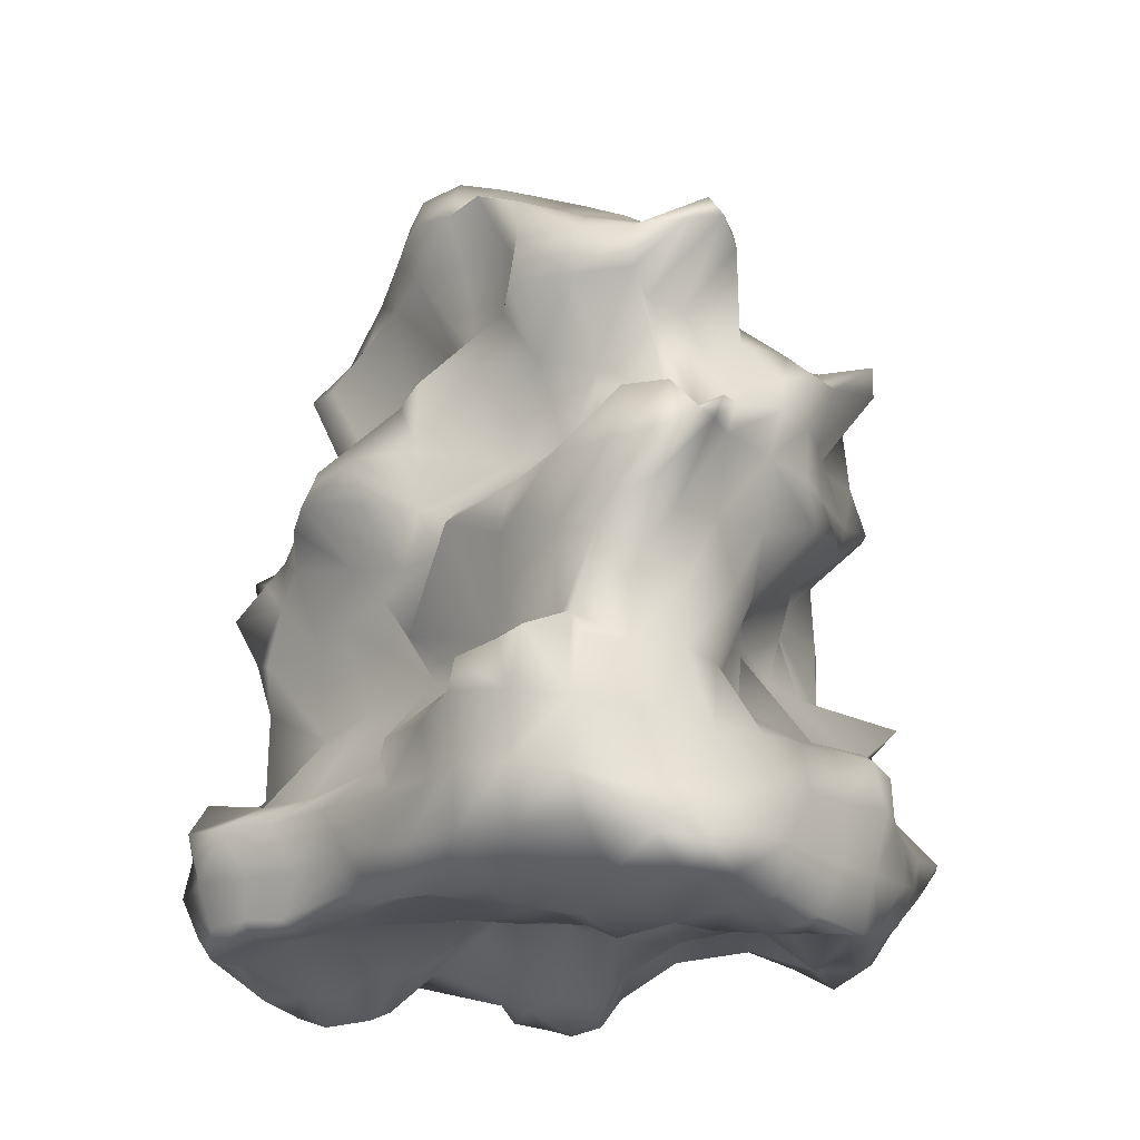
<metadata>
{"format":"obj","ext":"obj","renderer":"f3d","projection":"perspective","resolution":1024,"background":"white","views":[{"elev":-16.8,"azim":-147.6,"up":"+Y"}]}
</metadata>
<code>
g default
v -47.63 545.8 442.2
v 13.91 548 433.9
v -103.9 469.7 431.8
v -44.11 474.9 484.1
v 24.21 478.7 480.1
v 82.24 473 452.8
v -107.4 406.5 450.4
v -48.67 411.1 482.3
v 18.9 418.6 477.5
v 87.05 429.9 458.9
v -113.4 350.9 427.6
v -55.15 352.9 465.5
v 12.95 359 456.2
v -121.8 731.5 365.2
v -56.7 733.6 381.7
v -0.9841 737.9 358.1
v -117.8 650.9 344.5
v -61.25 641.6 342.6
v -19.05 641.3 301.2
v -176.7 560.4 343.7
v -111.3 551.6 398.7
v 60.13 533.2 378.1
v -181.2 477.6 385.2
v 140 457.4 360.6
v -182.5 393.1 378.5
v 138.5 428.4 363.9
v -262.5 280 342.7
v -200.4 332.5 376.7
v 13.96 312.2 373.5
v 65.63 342.3 360.5
v -292.9 199.2 340.9
v -290.6 204.2 341.4
v -209.1 242.5 312.6
v -141.4 278.9 349.7
v -60.11 283.5 346.6
v 88.54 242 304.3
v -359.7 148.8 391
v -303.5 150.3 392.8
v -233.1 148.4 384
v -164.3 172.9 330.5
v -49.69 155.9 301.3
v 39.7 131.3 331.2
v 112.9 140.6 367.2
v -330.4 114.4 335.6
v -284.4 101.2 355.9
v -231.9 83.01 384.3
v -158.5 103.1 335.1
v -36.82 110.5 302.8
v 36.81 105.4 332
v 103 93.78 360.5
v -228.8 11.83 367.2
v -189.6 769.8 263.2
v -126.7 777.6 300.9
v -65.52 773.6 283.7
v -0.1518 767.6 271.3
v -242.3 701.6 255
v -187.5 718.8 313.5
v 89.09 719.2 285.4
v 179 723 261.4
v -263.9 646.9 273.7
v -187.3 652.4 299.2
v 66.68 624.6 230.9
v 156.5 670.7 227.1
v -236 577.3 260.1
v 85.48 530 234.9
v -215 483.7 314
v 178.2 480.4 221.6
v -343.8 339.3 311.5
v -232.4 377.8 278.3
v 127.5 434.7 278
v -304.6 304.6 305.8
v 66.44 303.7 221.4
v -316.2 203.9 276.2
v 14.12 214.5 301.8
v 191.1 210.5 324.2
v 266.5 205.4 270.6
v -391.1 143.5 323.8
v 189 151.3 315.2
v 260.6 141.7 266.1
v 330.5 151.1 257.7
v -370.2 95.1 302
v 188.7 80.58 309.8
v 271.4 65.86 276.5
v 296.8 65.43 272.3
v -335.8 51.6 289.3
v -284.6 12.45 324.6
v -225.3 -17.93 322.9
v -162.5 14.61 329.7
v -46.51 66.64 272.5
v 44.47 36.53 283.9
v 116.4 29.01 285.9
v 204.3 -3.644 302.4
v 280.8 -2.663 297
v 312.3 16.52 301.7
v -18.92 1114 230.9
v 25.31 1137 200.5
v -29.63 1080 229
v 13.24 1069 216.4
v 81.89 1048 175.4
v -101 972.2 187.9
v -48.25 1012 244.9
v 19.33 1012 243.1
v 94.86 987.5 179.7
v 147.4 966.8 160.3
v -165.8 826.9 152.5
v -88.71 844.7 157.8
v -81 893.7 180.8
v -13.65 871.5 105.8
v 146 900.3 114.8
v -269.2 786 204.4
v 91.58 769.6 194.5
v 190.9 777.7 158.5
v 267.2 783.8 184.8
v -316.5 703.5 176.5
v 259.3 736.7 213
v -336.4 642.2 208
v 266.5 667 214.8
v -346.7 592 209.7
v 223.6 548.5 172.7
v 340.7 567.5 195.6
v -226.4 533.3 115.2
v -203.8 497.5 206.7
v 295 524.8 166.4
v -238 378.1 214.5
v 142.8 451.3 86.24
v -324.7 291.5 247.9
v 174.8 274.1 132.8
v -376.7 194.7 197.9
v 373.3 225.7 255.1
v 395.9 238.9 206.5
v -410.3 132.7 220
v 377 190.6 227
v -402.4 87.32 225.3
v 307.8 97.72 241.7
v -365.4 35.17 212.2
v -306.4 -4.148 246.1
v -227.3 1.855 254.6
v -135.1 33.67 249.7
v -32.39 21.06 213.3
v 303 15 252.3
v 53.93 -25.3 204.7
v 125 -47.56 214.3
v 196.5 -57.64 230.9
v 258.9 -43.67 236.6
v 29.92 1176 177.7
v 75.28 1148 170.2
v -74.8 1021 163.7
v -18.37 1060 157.9
v 95.06 1063 167.2
v -100.2 958.8 155.4
v 156.4 961.9 181.6
v -260.9 824.9 134.3
v -164.3 842.3 128.4
v 98.79 888.3 119.8
v 171.4 834.9 85.65
v -364.4 796.9 139.8
v 292 783.7 106.3
v -362.3 730 126.2
v 321.1 729.5 149.5
v -357 653.9 157.4
v 346.2 646.5 169.2
v -380.2 582.8 154.9
v 378.3 572.5 170.4
v -309.9 539.3 85.58
v 336.9 490.7 130.9
v -225.2 389.8 146
v 340.1 424.5 86.78
v 363.6 382.8 103.1
v -344.4 271.9 174.3
v 355.4 298.8 151.6
v 405.8 300.2 136.7
v -409.3 204.2 127.7
v 390 245.2 136.3
v -425.5 139.4 144.3
v 335.3 174.2 152.2
v -433.4 82.74 149.7
v 310.4 91.4 160.5
v -410.8 31.13 143
v -378.6 16.21 156.7
v -315.2 -4.291 159.9
v -232.8 49.27 159.1
v -115 77.67 140.6
v 281.5 34.54 162.3
v -2.888 13.46 133.1
v 51.01 -71.44 144.3
v 112.9 -78.05 164.3
v 181.8 -39.17 161.1
v 241.1 -17.5 164.6
v 33.43 1135 95.04
v 88.04 1134 104.3
v -69.12 1006 70.63
v -26.96 1053 82.46
v 68.43 1018 74.9
v -111.3 946.7 62.48
v 114.1 919.9 68.28
v 234.2 898.3 9.31
v -258.5 829.1 35.97
v -174.8 864.7 47.78
v 290.3 846.1 40.05
v -436.4 797.5 78.13
v -372.3 795.3 69.31
v 327 804.9 63.38
v -434.9 753.5 79
v 336.9 738.7 67.41
v -351.6 660.9 61.87
v 333.3 653.1 77.4
v -388.4 570.1 71.42
v 352.1 560.8 74.15
v -379.6 523.8 66.59
v 371.5 475.3 63.53
v -212.7 447.6 58.5
v 399.3 387.4 55.22
v -411 248 56.71
v -272.8 293.8 52.66
v 437 313.9 66.32
v -445.6 213.9 66.44
v 429.1 253.8 68.21
v -448.1 148.2 70.21
v 390 183.3 71.08
v -454.2 73.9 77.6
v 344.3 85.32 61.15
v -432.4 29.71 66.68
v -377.1 14.05 77.34
v -316.3 -26.55 85.63
v -230.7 38.41 83.42
v -119.6 24.94 71.24
v 180.7 52.37 36.95
v 318.3 13.96 46.49
v -19 -14.27 86.63
v 33.88 -50.73 103.6
v 107.3 -30.7 123.3
v 269.5 9.875 51.11
v 288.5 -11.36 34.37
v -106.9 1021 -10.05
v -54.27 1028 2.207
v 15.27 1006 10.13
v 40.09 966.1 40.71
v 113.3 922 -16.8
v -261.9 931.5 -51.54
v -178.5 952.9 -22.38
v 258.1 963.6 -21.41
v -256.6 846.6 -43.75
v 320.7 893 -29.52
v -394.2 760.2 -7.377
v -329.4 767.6 -22.95
v 343.4 804.3 -19.98
v -421.9 738.7 -13.77
v 345.1 736.6 -34.88
v -403.9 653.4 -33.37
v 311.5 632.6 -27.99
v -406.3 579.9 -32.58
v 381.9 546.7 -24.88
v -422.3 521.4 -22.87
v 408.5 476.2 -19.99
v -259.5 410.3 -47.29
v 439.6 393.7 -11.16
v -363.5 260.3 1.786
v 467.9 308.9 -12.53
v -455 223.1 -5.289
v 445 252.7 -14.13
v -472.3 155.5 -3.968
v 419.1 175.8 -26.57
v -452.2 75.73 -4.966
v 392.3 85.61 -37.01
v -458 5.466 -10.98
v -387.8 18.79 -9.237
v -313.5 29.81 4.418
v -224.3 57 -0.5527
v -131.2 33.56 2.706
v -50.78 25.22 9.259
v 23.87 53.22 12.39
v 140.2 77.6 19.55
v 392 -4.756 -37.12
v 252.1 -0.4032 -35.93
v 287.5 -53.62 -34.6
v 353 -65.04 -46.2
v 42.63 1086 -103.8
v 76.11 1015 -105.5
v -116.1 1013 -88.89
v -24.06 1007 -90.45
v 164.8 1009 -100
v -328.8 949.9 -122.3
v -300.5 981.3 -102.8
v -208.4 991.1 -98.97
v 256.5 972.7 -82.15
v 311.5 921.9 -78.65
v -308.5 830 -144.3
v 338.9 861 -81.2
v -388.7 767.8 -89.42
v 353.7 795.6 -94.42
v -429.2 732.4 -92.89
v 339.4 733.7 -97.38
v -424.7 654.9 -102.4
v 345.3 615.2 -118.1
v -418.7 584.7 -95.19
v 436.6 551.9 -107.2
v -421.6 518.4 -85.11
v 442.5 495.6 -95.16
v -322.5 425.3 -106.7
v 419.7 401.1 -78.67
v -293.2 262.4 -70.14
v 438.1 303.3 -57.19
v -440.5 218 -84.83
v 416 240.3 -74.71
v -452.7 154.8 -86.55
v 423.2 145.6 -84.16
v -449.1 75.08 -89.75
v 445.4 64.71 -101.1
v -475.4 -14.42 -90.57
v -397.4 -6.255 -93.38
v -316.6 37.76 -94.93
v -230.7 54.61 -94.26
v -132.5 71.59 -92.97
v -40.84 48.4 -84.44
v 30.58 41.99 -89.03
v 138.6 57.08 -89.47
v 443.6 -12.59 -99.36
v 253.2 -21.7 -70.31
v 288.8 -68.6 -77.25
v 360.7 -74.64 -85.21
v 404.4 -59.84 -91.28
v -192 989.3 -173.5
v -113.5 1027 -170.1
v -42.77 1028 -179.8
v 34.43 1050 -166.4
v 102 1058 -175
v 174.6 1038 -169.6
v -350.8 944.5 -183.3
v -276.5 938.3 -164.5
v 244.5 960.5 -149.2
v -370.1 893.6 -189.1
v 261.1 890.2 -159.5
v 311.5 877.7 -137.2
v -349.4 777.6 -145.8
v 331.1 796.7 -145.6
v -417.6 708 -156.6
v 338.6 723.9 -97.57
v -425.4 658.8 -175
v 315.1 620.8 -139
v 383.8 597.4 -136.7
v -405.6 598.2 -175.7
v 443.9 562.2 -171.4
v -388.4 504.1 -165.9
v 438.6 495.4 -169.1
v -375.6 410.4 -177.3
v 405.5 422.5 -162.5
v -315.9 291.7 -180.1
v 371.6 319.7 -134.4
v -435.1 217.8 -172
v 422.9 230.6 -156.9
v -449.4 154 -172.4
v 420.2 142.4 -160.2
v -456.8 74.28 -173.1
v 420.1 65.31 -167.1
v -456.4 0.4582 -168.5
v -392.9 -16.88 -172.6
v -312.9 -6.981 -177.6
v -224.5 35.08 -180
v -136.3 13.25 -180.8
v -54.81 26.01 -173.9
v 32.8 44.13 -170.8
v 134.4 40.44 -166.5
v 446.7 -15.83 -167.9
v 232.7 -12.62 -137.4
v 289.9 -48.89 -143.8
v 360.1 -37.64 -145.2
v 416.1 -41.72 -152.6
v -105.9 994 -237.9
v -35.58 1039 -245.7
v 31.72 1061 -254.2
v 102.3 1054 -245.3
v 150.2 1035 -211.6
v -362.9 945.2 -249.9
v -290 931 -235.5
v -192.5 950.7 -230.1
v 164.4 982.5 -219.6
v -389.1 910.8 -257
v 169.5 914.9 -214.6
v -304.9 805.2 -220.3
v 55.44 802.6 -204.2
v 174.9 803.1 -176.9
v 285.6 815.9 -208.8
v 328.6 812.2 -196.5
v -360.4 681.8 -211.3
v 230.9 700.1 -172.6
v 304.7 729.6 -160.8
v -400.8 648.1 -254.2
v 245.6 621.1 -207.5
v -392.1 603.9 -265
v 332.8 561.4 -222.6
v 394.3 543.4 -207.9
v -369.2 497.9 -253.8
v 336.4 489.6 -243.8
v 430.6 488.9 -229.2
v -399.9 405.7 -261.1
v 357.3 409.2 -244.1
v 396.3 422.1 -218.9
v -366.3 310.5 -257.5
v 365.1 343.9 -224.2
v -422.8 216.1 -243
v 373.6 223.9 -218.1
v -441.4 148.5 -250.6
v 374.2 125.7 -224.2
v -459.7 75.98 -255
v 426.7 64.67 -247.9
v -441.2 19.33 -244.9
v -380.9 4.111 -251.6
v -303.6 -7.475 -260.6
v -225.1 -20.59 -266.6
v -142.7 16.7 -256.3
v -55.02 18.13 -258.9
v 29.12 22.67 -258.9
v 115.5 27.69 -259.1
v 207.9 30.55 -245.7
v 290.8 20.61 -243.4
v 367.2 -8.483 -250.3
v 425.2 -4.663 -236.9
v -41.66 1009 -290.1
v 16.27 1023 -290.1
v -206.1 934.9 -302.1
v -109.8 974.4 -319.6
v -48.58 993.6 -329.1
v 15.07 987.3 -305.9
v 76.23 1000 -285.7
v -360.3 896.3 -299.2
v -289 898.3 -316.8
v -221.1 898 -351.6
v -82.89 900.7 -276.9
v 8.536 923 -277.5
v 78.41 915.1 -287.8
v -283.6 811.8 -278.5
v -295.3 832.1 -333.4
v -221.3 827.6 -361.7
v -85.01 817.7 -318
v 7.878 796.1 -237.1
v -346.5 653.5 -260.1
v -283.3 693.8 -226.2
v -209.5 727.7 -283.6
v -140.1 739.7 -316.9
v -51.31 745.5 -334.5
v 33.25 733.4 -345.1
v 75.88 711.9 -326.7
v 110.4 667.2 -235
v -421.1 631.6 -326
v -56.82 626.6 -263.5
v 39.05 643.4 -336.2
v 248.9 612.3 -298.2
v -414.8 599.1 -337.5
v 246.3 565.7 -334.1
v 314.1 548.3 -266.6
v -357.2 499.2 -331.9
v 172 507.5 -290.3
v 275.1 522.5 -289.7
v -371.9 404.8 -332.7
v 174.5 424.7 -311.7
v 249.3 415.5 -265.1
v -368.7 312.1 -335.4
v 158.6 312.6 -269.4
v 244 287.2 -250.9
v -393.1 209.7 -310.1
v 291.5 172.6 -288.7
v -428.7 133.5 -315.4
v 398.1 125.5 -337.6
v -458.1 72.13 -330.5
v 419.8 75.75 -329.2
v -420.9 32.48 -317.9
v -372.9 23.38 -326.9
v -300.9 8.62 -337.4
v -221.7 -0.7915 -333.6
v -142.2 15.15 -334.9
v -59.42 30.49 -337.8
v 29.17 46.55 -335.3
v 118.2 25.17 -339.7
v 199.5 6.668 -346.5
v 281.8 6.487 -341.3
v 360.5 -10.57 -336.4
v 398.8 21.77 -318.1
v -136.7 896.2 -364.8
v -134.6 826.2 -379.2
v -383 638.9 -393.4
v -318 642.9 -399
v -255.1 621.4 -357.5
v -176.4 610.1 -301.4
v 112.5 633.9 -374.7
v 176.7 626.1 -372
v -418.3 598.8 -376.7
v -372.1 572.5 -413
v -305.8 570 -411.6
v -224.9 567.9 -412.3
v -149.6 545.2 -391.2
v -63.38 536.5 -372.1
v 25.04 552.8 -348.4
v 110.5 571.4 -363.6
v 193.5 578.7 -384
v -366.9 513.5 -405.5
v -305.2 484.3 -421.6
v -226.2 478.7 -401.5
v -141.3 477.6 -403.5
v -60.05 504.8 -408.7
v -7.044 481.4 -353.2
v 71.58 486.7 -318.1
v -312 406.6 -374.5
v -62.43 370.4 -302
v 42.59 384.2 -343.4
v 81 438.6 -347
v -330.9 310.7 -406.7
v 30.67 331 -297.9
v -371.1 222 -402.3
v 77.81 210.4 -357.2
v 190.4 183.1 -352.2
v 262.7 179.6 -357.2
v 321.9 181.5 -399.1
v -392.8 127.2 -377.2
v 107.2 147.2 -430
v 204.5 141.4 -415.8
v 281.2 143.1 -421.1
v 348 145 -406.4
v -429.2 66.08 -393.9
v -382.9 67.71 -438.1
v 98.49 91.83 -390.2
v 193.3 82.82 -371.6
v 274 84.26 -376.9
v 345.6 82.49 -384.2
v -387 30.34 -384.8
v -298.1 33.22 -398.4
v -216.2 34.38 -399
v -135.3 28.88 -406.3
v -52.89 28.67 -413
v 23.8 26.08 -416.9
v 114 49.69 -373.8
v 204.6 21.74 -387.2
v 269 29.43 -380
v 337.7 24.77 -365.4
v -254.9 357 -417.8
v -234.5 339.6 -415.6
v -177.5 327.2 -372.2
v -298 311.8 -462.6
v -94.05 273.4 -443.5
v -94.1 284 -342.7
v -283.5 236.5 -465.8
v -207.7 248.5 -484.2
v -71.24 231.9 -468.5
v -6.108 220.1 -456.1
v -343 128.6 -449.7
v -286.6 148.3 -472
v -222.6 154.2 -509.5
v -140.1 165.9 -495.3
v -71.68 162.4 -451.3
v -0.8128 159.1 -440.5
v -302.4 87.28 -464.5
v -221.1 81.78 -490.2
v -136.5 79.01 -491.6
v -59.12 78.12 -480.5
v 7.463 85.32 -454.5
v -254.4 316 -522
v -224.7 300.2 -531.3
v -156.3 288.9 -520.5
v -133.6 253.2 -504.2
g Rock_1_Low_Poly:Group1 Group_1
f 1 21 3 4
f 2 1 4 5
f 6 22 2 5
f 4 3 7 8
f 5 4 8 9
f 6 5 9 10
f 8 7 11 12
f 9 8 12 13
f 13 30 10 9
f 15 14 17 18
f 16 15 18 19
f 17 61 20 21
f 18 17 21 1
f 1 2 19 18
f 2 22 62 19
f 21 20 23 3
f 6 24 65 22
f 7 3 23 25
f 6 10 26 24
f 25 69 27 28
f 11 7 25 28
f 10 30 72 26
f 27 71 31 32
f 28 27 32 33
f 28 33 34 11
f 12 11 34 35
f 29 13 12 35
f 13 29 36 30
f 32 31 37 38
f 33 32 38 39
f 34 33 39 40
f 35 34 40 41
f 42 74 35 41
f 36 74 42 43
f 38 37 44 45
f 39 38 45 46
f 40 39 46 47
f 41 40 47 48
f 42 41 48 49
f 43 42 49 50
f 45 86 51 46
f 51 88 47 46
f 52 110 56 57
f 53 52 57 14
f 14 15 54 53
f 15 16 55 54
f 16 58 111 55
f 57 56 60 61
f 17 14 57 61
f 16 19 62 58
f 59 58 62 63
f 61 60 64 20
f 65 63 62 22
f 66 23 20 64
f 24 67 119 65
f 25 23 66 69
f 24 26 70 67
f 69 68 71 27
f 26 72 127 70
f 31 71 73
f 29 35 74 36
f 30 36 75 72
f 76 127 72 75
f 31 73 77 37
f 36 43 78 75
f 76 75 78 79
f 80 129 76 79
f 37 77 81 44
f 43 50 82 78
f 79 78 82 83
f 80 79 83 84
f 85 44 81
f 45 44 85 86
f 48 47 88 89
f 49 48 89 90
f 50 49 90 91
f 91 92 82 50
f 83 82 92 93
f 84 83 93 94
f 51 86 87 88
f 96 95 97 98
f 99 146 96 98
f 97 147 100 101
f 98 97 101 102
f 99 98 102 103
f 104 99 103 109
f 100 105 106
f 101 100 106 107
f 102 101 107 108
f 108 154 103 102
f 52 105 152 110
f 52 53 106 105
f 53 54 107 106
f 54 55 108 107
f 55 111 154 108
f 109 154 111 112
f 113 155 109 112
f 56 110 156 114
f 58 59 112 111
f 115 113 112 59
f 60 56 114 116
f 59 63 117 115
f 64 60 116 118
f 63 65 119 117
f 120 161 117 119
f 118 121 122 64
f 66 64 122 69
f 123 120 119 67
f 122 121 124 69
f 124 126 68 69
f 67 70 125 123
f 68 126 71
f 70 127 125
f 73 71 126 128
f 76 129 170 127
f 77 73 128 131
f 132 130 129 80
f 81 77 131 133
f 80 84 134 132
f 135 85 81 133
f 134 84 94 140
f 135 136 86 85
f 136 137 87 86
f 137 138 88 87
f 138 139 89 88
f 90 89 139 141
f 91 90 141 142
f 92 91 142 143
f 93 92 143 144
f 140 94 93 144
f 145 148 95 96
f 96 146 145
f 95 148 147 97
f 146 99 149
f 100 147 150
f 104 151 149 99
f 152 105 153
f 153 105 100 150
f 109 103 154
f 151 104 109 155
f 110 152 156
f 113 157 199 155
f 114 156 158
f 113 115 159 157
f 114 158 160 116
f 115 117 161 159
f 116 160 162 118
f 161 120 163
f 118 162 164 121
f 163 120 123 165
f 121 164 166 124
f 123 125 167
f 123 167 168 165
f 169 126 124 166
f 125 127 170 167
f 168 167 170 171
f 172 128 126 169
f 129 130 171 170
f 171 130 132 173
f 128 172 174 131
f 175 219 173 132
f 131 174 176 133
f 134 177 175 132
f 178 135 133 176
f 177 134 140 183
f 135 178 179
f 179 180 136 135
f 180 181 137 136
f 181 182 138 137
f 139 138 182 184
f 141 139 184 185
f 144 188 183 140
f 185 186 142 141
f 186 187 143 142
f 187 188 144 143
f 190 189 145 146
f 192 191 147 148
f 192 148 145 189
f 190 146 149 193
f 147 191 194 150
f 151 195 193 149
f 151 155 196 195
f 198 197 152 153
f 198 153 150 194
f 155 199 196
f 200 156 201
f 201 156 152 197
f 199 157 202
f 158 156 200 203
f 202 157 159 204
f 205 160 158 203
f 204 159 161 206
f 160 205 207 162
f 206 161 163 208
f 162 207 209 164
f 208 163 165 210
f 164 209 211 166
f 165 168 212 210
f 213 172 169 214
f 214 169 166 211
f 212 168 171 215
f 172 213 216
f 215 171 173 217
f 172 216 218 174
f 173 219 217
f 174 218 220 176
f 175 177 221 219
f 176 220 222 178
f 221 177 183 228
f 222 223 179 178
f 223 224 180 179
f 224 225 181 180
f 225 226 182 181
f 182 226 229 184
f 231 227 232 187
f 183 188 233 228
f 229 230 185 184
f 230 231 186 185
f 231 187 186
f 187 232 233 188
f 235 234 191 192
f 236 235 192 189
f 237 236 189 190
f 190 193 238 237
f 194 191 234 240
f 193 195 238
f 195 196 241 238
f 197 239 242
f 197 198 240 239
f 198 194 240
f 199 243 241 196
f 245 244 200 201
f 245 201 197 242
f 243 199 202 246
f 200 244 247 203
f 246 202 204 248
f 249 205 203 247
f 204 206 250 248
f 207 205 249 251
f 250 206 208 252
f 209 207 251 253
f 208 210 254 252
f 209 253 255 211
f 254 210 212 256
f 257 213 214 255
f 214 211 255
f 256 212 215 258
f 213 257 259 216
f 215 217 260 258
f 216 259 261 218
f 217 219 262 260
f 218 261 263 220
f 219 221 264 262
f 220 263 265 222
f 221 228 273 264
f 265 266 223 222
f 266 267 224 223
f 267 268 225 224
f 268 269 226 225
f 226 269 270 229
f 270 271 230 229
f 271 272 231 230
f 227 231 272 274
f 232 227 274 275
f 228 233 276 273
f 275 276 233 232
f 280 279 234 235
f 280 235 236 277
f 236 237 278 277
f 237 238 281 278
f 282 239 283
f 284 283 239 240
f 284 240 234 279
f 241 285 281 238
f 241 243 286 285
f 242 239 282 287
f 286 243 288 333
f 289 244 245 287
f 245 242 287
f 288 243 246 290
f 244 289 291 247
f 246 248 292 290
f 247 291 293 249
f 248 250 294 292
f 249 293 295 251
f 250 252 296 294
f 251 295 297 253
f 296 252 254 298
f 253 297 299 255
f 298 254 256 300
f 301 257 255 299
f 258 302 300 256
f 257 301 303 259
f 304 302 258 260
f 259 303 305 261
f 262 306 304 260
f 261 305 307 263
f 306 262 264 308
f 263 307 309 265
f 308 264 273 317
f 309 310 266 265
f 310 311 267 266
f 311 312 268 267
f 312 313 269 268
f 313 314 270 269
f 314 315 271 270
f 315 316 272 271
f 272 316 318 274
f 273 276 321 317
f 318 319 275 274
f 319 320 276 275
f 321 276 320
f 322 284 279 323
f 324 323 279 280
f 325 324 280 277
f 326 325 277 278
f 281 327 326 278
f 329 328 282 283
f 329 283 284 322
f 285 330 327 281
f 286 333 330 285
f 282 328 331 287
f 334 289 287 331
f 335 333 288 290
f 289 334 336 291
f 337 335 290 292
f 291 336 338 293
f 337 292 294 340
f 293 338 341 295
f 340 294 296 342
f 341 343 297 295
f 342 296 298 344
f 343 345 299 297
f 344 298 300 346
f 299 345 347 301
f 348 346 300 302
f 301 347 349 303
f 304 350 348 302
f 303 349 351 305
f 350 304 306 352
f 305 351 353 307
f 352 306 308 354
f 307 353 355 309
f 354 308 317 363
f 355 356 310 309
f 356 357 311 310
f 357 358 312 311
f 358 359 313 312
f 359 360 314 313
f 360 361 315 314
f 361 362 316 315
f 316 362 364 318
f 363 317 321 367
f 364 365 319 318
f 365 366 320 319
f 366 367 321 320
f 368 375 322 323
f 369 368 323 324
f 370 369 324 325
f 371 370 325 326
f 372 371 326 327
f 374 373 328 329
f 375 374 329 322
f 376 372 327 330
f 328 373 377 331
f 378 376 330 332
f 330 333 332
f 331 377 379 334
f 382 381 378 332
f 383 382 332 333
f 383 333 335
f 334 379 384 336
f 386 383 335 337
f 336 384 387 338
f 388 386 339 390
f 337 340 339 386
f 338 387 389 341
f 391 390 339 340
f 391 340 342
f 341 389 392 343
f 391 342 344 394
f 343 392 395 345
f 394 344 346 397
f 345 395 398 347
f 399 397 346 348
f 400 349 347 398
f 401 399 348 350
f 349 400 402 351
f 401 350 352 403
f 351 402 404 353
f 403 352 354 405
f 353 404 406 355
f 405 354 363 417
f 406 407 356 355
f 407 408 357 356
f 408 409 358 357
f 409 410 359 358
f 410 411 360 359
f 411 412 361 360
f 412 413 362 361
f 362 413 414 364
f 414 415 365 364
f 415 416 366 365
f 416 417 367 366
f 367 417 363
f 418 421 368 369
f 419 418 369 370
f 371 424 419 370
f 420 426 374 375
f 421 420 375 368
f 371 372 376 424
f 373 425 377
f 426 425 373 374
f 430 424 376 378
f 377 425 431 379
f 435 430 380 442
f 378 381 380 430
f 379 431 436 384
f 443 442 380 381
f 381 382 385 443
f 382 383 386 385
f 384 436 444 387
f 447 485 443 385
f 447 385 386 388
f 387 444 448 389
f 390 450 447 388
f 391 450 390
f 389 448 451 392
f 453 450 393
f 391 394 393 450
f 392 451 454 395
f 456 453 393 396
f 393 394 397 396
f 395 454 457 398
f 459 456 396 399
f 397 399 396
f 460 400 398 457
f 461 459 399 401
f 400 460 462 402
f 463 461 401 403
f 402 462 464 404
f 463 403 405 465
f 404 464 466 406
f 465 405 417 477
f 466 467 407 406
f 467 468 408 407
f 468 469 409 408
f 469 470 410 409
f 470 471 411 410
f 471 472 412 411
f 472 473 413 412
f 473 474 414 413
f 474 475 415 414
f 475 476 416 415
f 476 477 417 416
f 421 418 422
f 418 419 423 422
f 419 424 423
f 426 420 427
f 427 420 421 478
f 421 422 428 478
f 422 423 429 428
f 423 424 430 429
f 425 426 432 431
f 426 427 433 432
f 433 427 478 479
f 479 478 428 434
f 428 429 435 434
f 430 435 429
f 431 432 437 436
f 432 433 438 437
f 439 438 433 479
f 434 440 439 479
f 434 435 441 440
f 435 442 441
f 436 480 486 444
f 481 480 436 437
f 482 481 437 438
f 483 482 438 439
f 439 440 445 483
f 440 441 446 445
f 446 441 442 484
f 485 484 442 443
f 444 486 448
f 491 490 483 445
f 492 491 445 446
f 492 446 484 493
f 494 485 447 449
f 447 450 453 449
f 448 486 495 451
f 501 493 494 452
f 449 453 452 494
f 451 495 502 454
f 505 501 452 455
f 452 453 456 455
f 454 502 506 457
f 507 505 455 458
f 455 456 459 458
f 457 506 508 460
f 510 509 507 458
f 511 510 458 459
f 461 512 511 459
f 460 508 513 462
f 517 512 461 463
f 462 513 518 464
f 523 517 463 465
f 518 524 466 464
f 533 523 465 477
f 466 524 467
f 524 525 468 467
f 525 526 469 468
f 526 527 470 469
f 527 528 471 470
f 528 529 472 471
f 529 530 473 472
f 530 531 474 473
f 531 532 475 474
f 532 533 476 475
f 533 477 476
f 486 480 487 495
f 480 481 488 487
f 481 482 489 488
f 482 483 490 489
f 484 485 494 493
f 487 488 496 495
f 488 489 497 496
f 489 490 498 497
f 490 491 499 498
f 491 492 500 499
f 492 493 501 500
f 502 495 496 534
f 535 534 496 497
f 536 535 497 498
f 498 499 503 536
f 499 500 504 503
f 500 501 505 504
f 506 502 534 537
f 538 557 536 503
f 539 538 503 504
f 504 505 507 539
f 508 506 537 540
f 543 539 507 509
f 508 540 544 513
f 549 543 509 514
f 509 510 515 514
f 510 511 516 515
f 511 512 517 516
f 519 518 513 544
f 519 544 545 550
f 554 549 514 520
f 514 515 521 520
f 515 516 522 521
f 516 517 523 522
f 524 518 519
f 525 524 519 550
f 550 551 526 525
f 551 552 527 526
f 552 553 528 527
f 553 554 529 528
f 520 530 529 554
f 520 521 531 530
f 521 522 532 531
f 522 523 533 532
f 534 555 540 537
f 556 555 534 535
f 557 556 535 536
f 555 556 541 540
f 541 556 557 558
f 558 557 538 542
f 538 539 543 542
f 544 540 545
f 540 541 546 545
f 547 546 541 558
f 542 548 547 558
f 542 543 549 548
f 545 546 551 550
f 546 547 552 551
f 547 548 553 552
f 548 549 554 553

</code>
